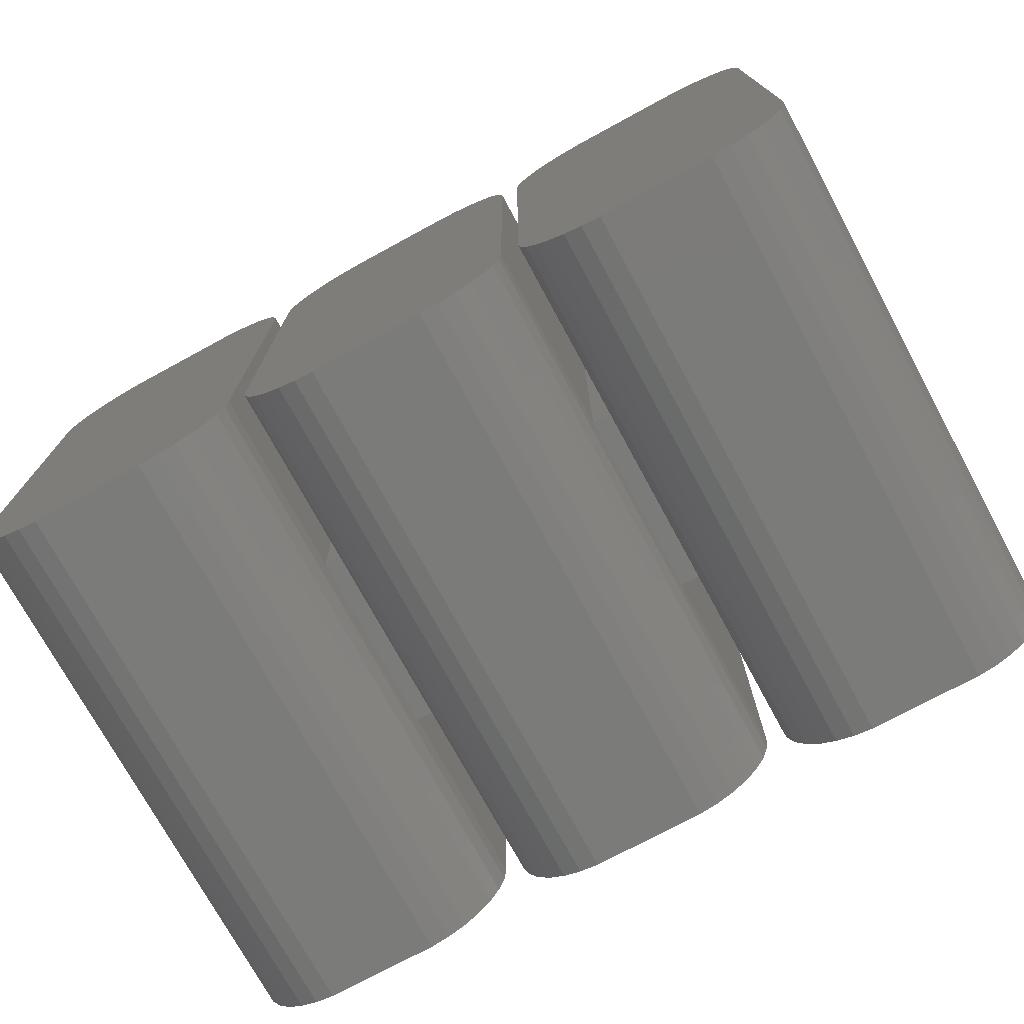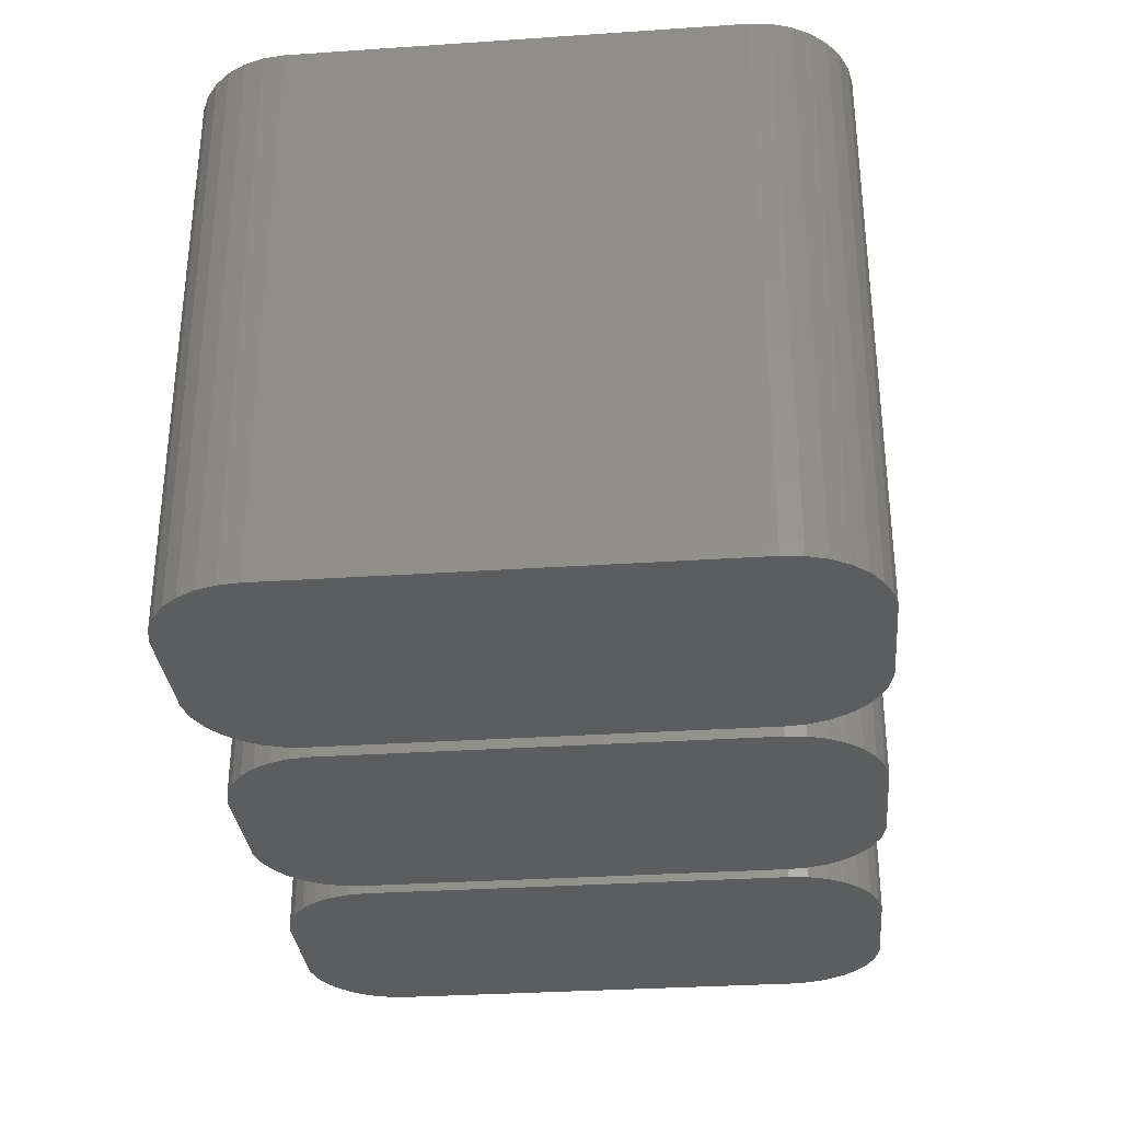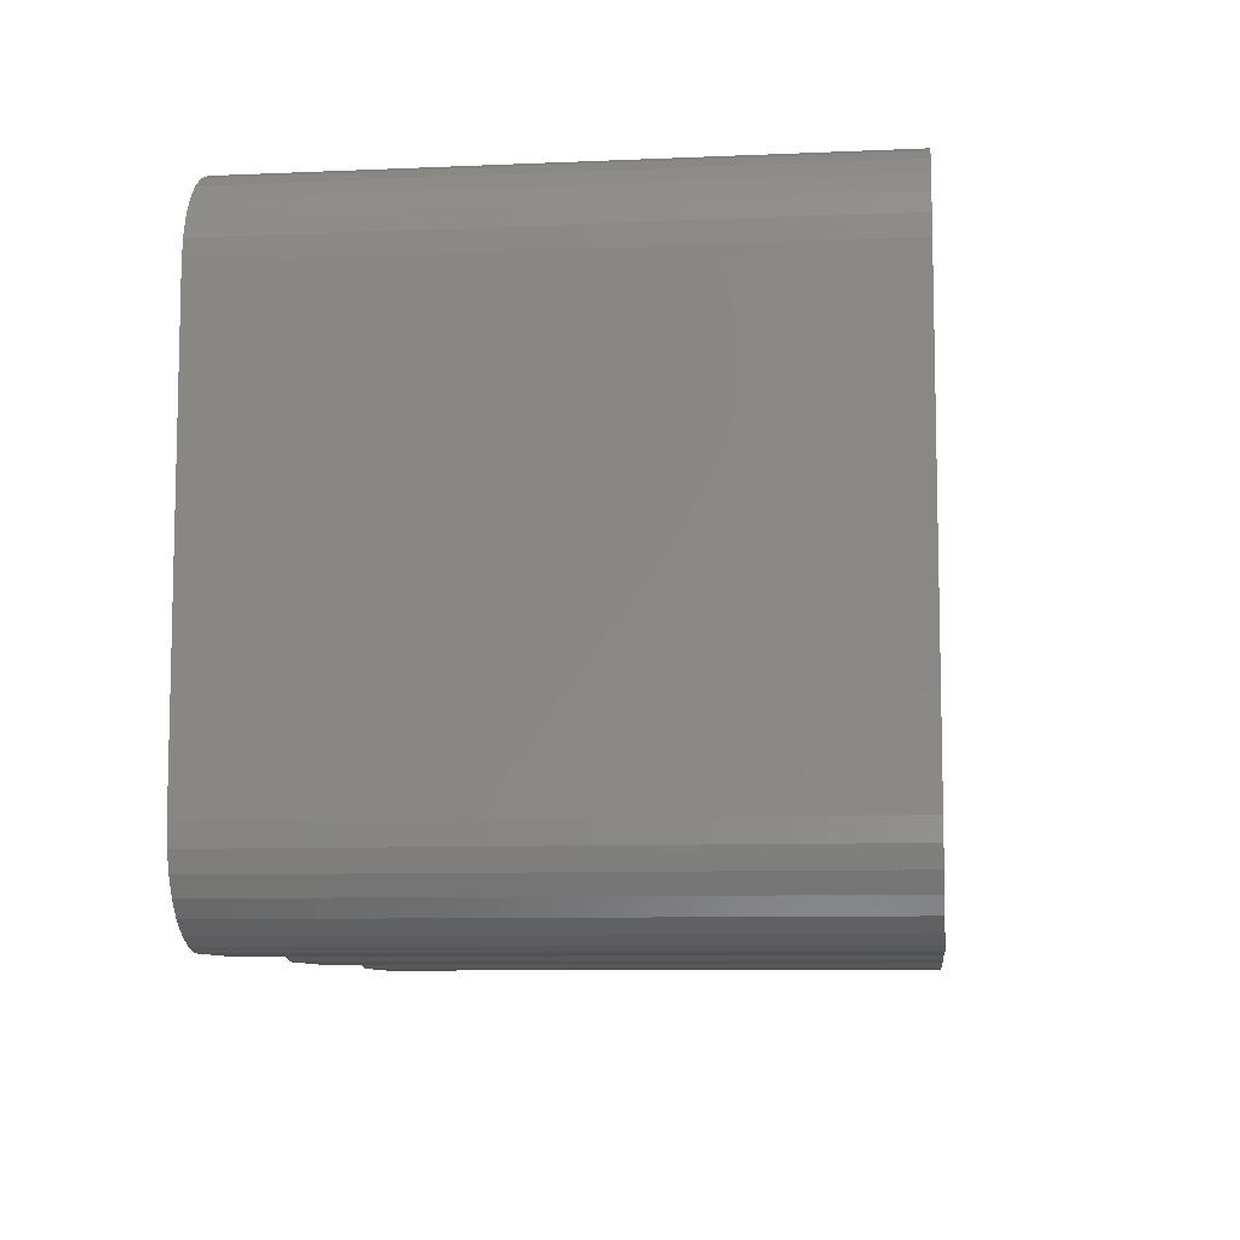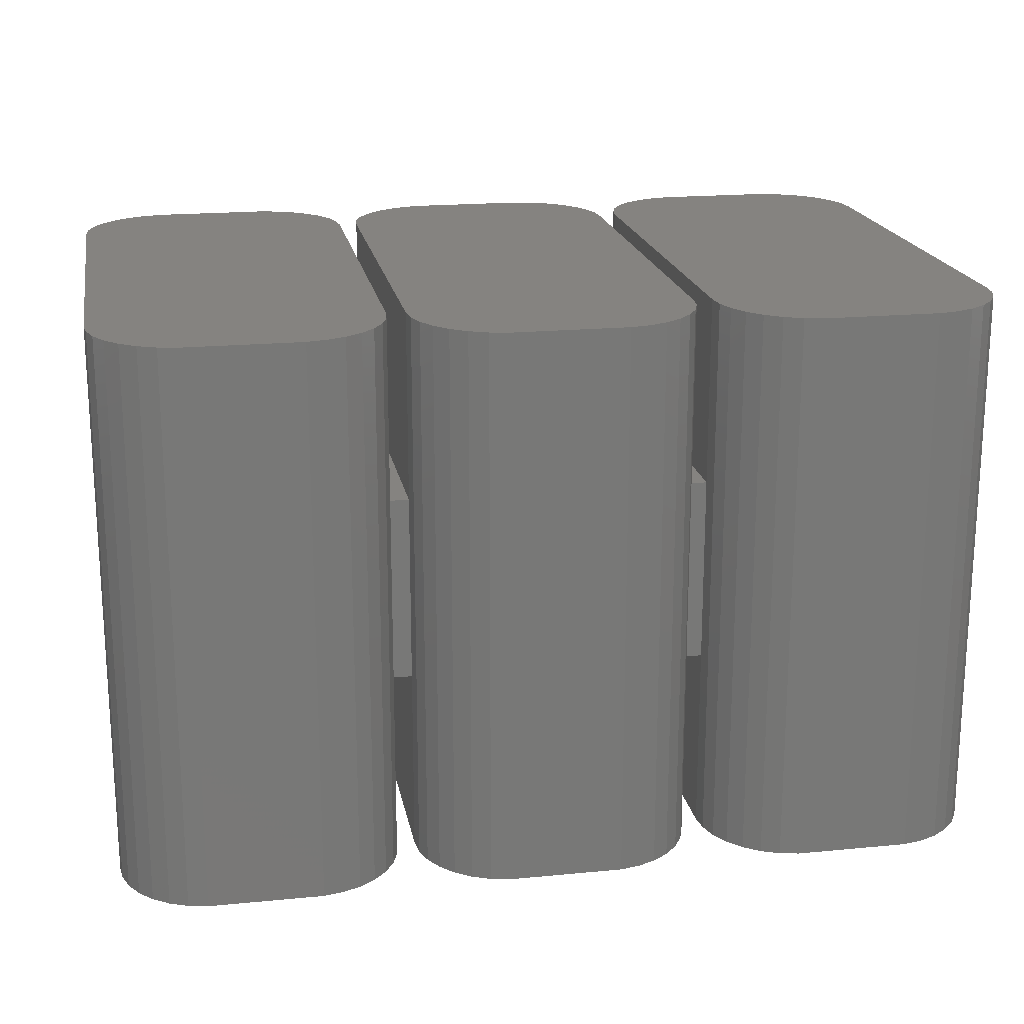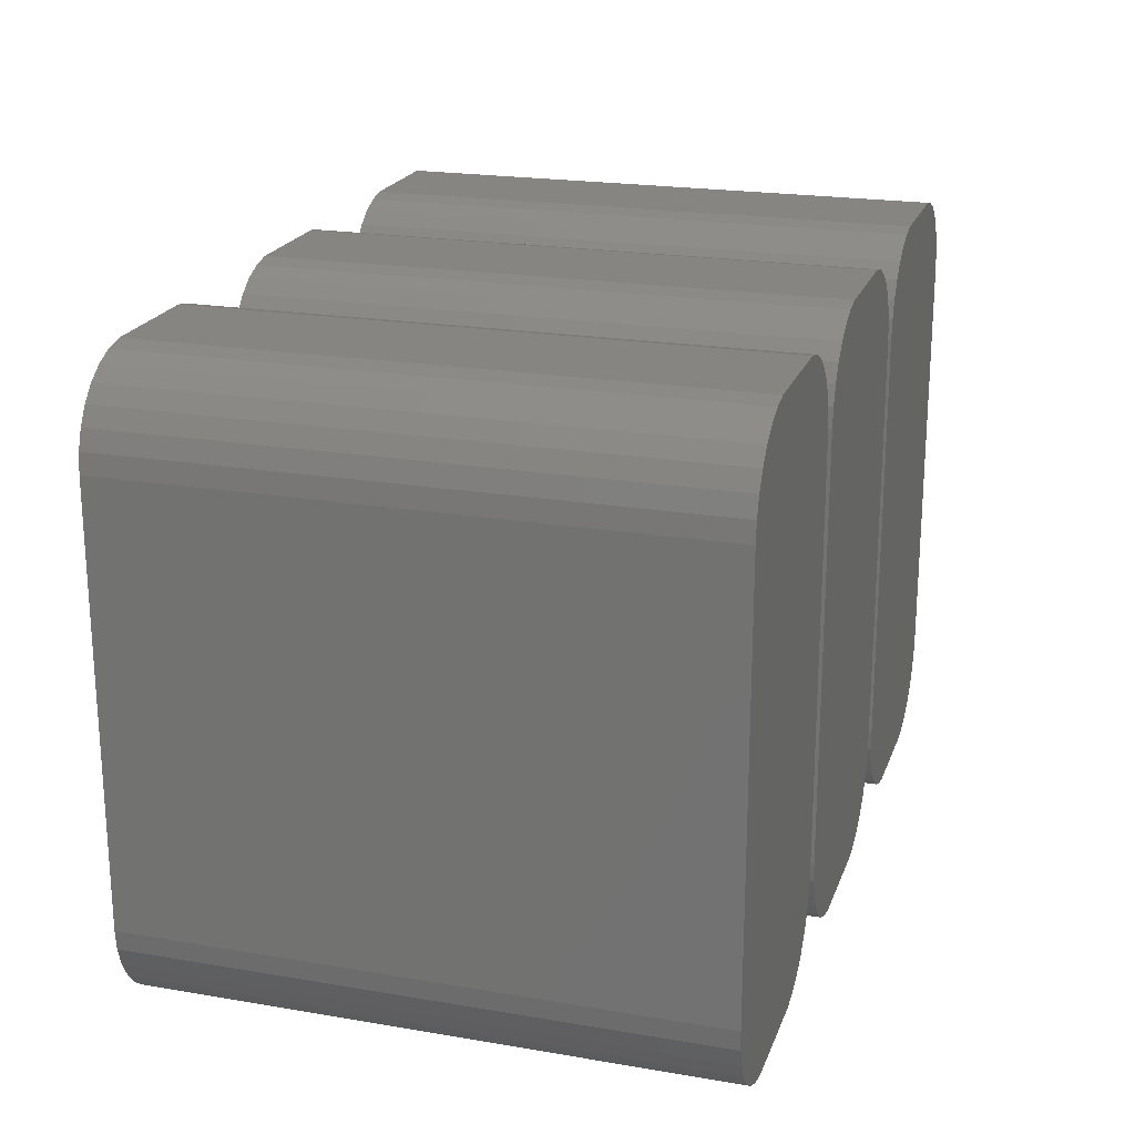
<metadata>
{"format":"stl","ext":"stl","renderer":"f3d","projection":"perspective","resolution":1024,"background":"white","views":[{"elev":-74.2,"azim":28.5,"up":"+Y"},{"elev":-31.9,"azim":95.4,"up":"+Z"},{"elev":-8.7,"azim":-83.3,"up":"+Y"},{"elev":19.2,"azim":169.7,"up":"+Z"},{"elev":21.0,"azim":-73.1,"up":"+Y"}]}
</metadata>
<code>
# stl→obj: 208 verts, 412 faces
v 1.956 -4.916 6
v 2 -4.5 2
v 2 -4.5 6
v 2 -4.5 -2
v 1.956 -4.916 -6
v 2 -4.5 -6
v 2 4.5 2
v 2 4.5 6
v 2 4.5 -6
v 2 4.5 -2
v 0.618 6.402 -6
v 0.2091 6.489 6
v 0.618 6.402 6
v 0.2091 6.489 -6
v 1.618 -5.676 6
v 1.827 -5.313 -6
v 1.827 -5.313 6
v 1.618 -5.676 -6
v 1.338 -5.986 6
v 1.338 -5.986 -6
v -3.956 -4.916 -6
v -4 -4.5 6
v -4 -4.5 -6
v -3.956 -4.916 6
v 1.956 4.916 6
v 1.956 4.916 -6
v 1 -6.232 -6
v 1 -6.232 6
v 0.2091 -6.489 -6
v 0.618 -6.402 6
v 0.2091 -6.489 6
v 0.618 -6.402 -6
v -2.209 -6.489 -6
v -2.209 -6.489 6
v -4 4.5 6
v 1.827 5.313 6
v 1.618 5.676 6
v 1.338 5.986 6
v 1 6.232 6
v -2.209 6.489 6
v -2.618 6.402 6
v -3 6.232 6
v -3.338 5.986 6
v -2.618 -6.402 6
v -3.618 5.676 6
v -3 -6.232 6
v -3.827 5.313 6
v -3.338 -5.986 6
v -3.956 4.916 6
v -3.618 -5.676 6
v -3.827 -5.313 6
v -2.209 6.489 -6
v -2.618 6.402 -6
v 1.338 5.986 -6
v 1.618 5.676 -6
v -3.338 -5.986 -6
v -3 -6.232 -6
v -3.618 -5.676 -6
v -4 4.5 -6
v -3.956 4.916 -6
v 1.827 5.313 -6
v 1 6.232 -6
v -2.618 -6.402 -6
v -3 6.232 -6
v -3.827 -5.313 -6
v -3.338 5.986 -6
v -3.618 5.676 -6
v -3.827 5.313 -6
v 2.4 -4.5 2
v 2.4 4.5 2
v 2.4 4.5 6
v 2.4 -4.5 6
v 2.4 -4.5 -6
v 2.4 4.5 -2
v 2.4 4.5 -6
v 2.4 -4.5 -2
v 8.356 -4.916 6
v 8.4 -4.5 2
v 8.4 -4.5 6
v 8.4 -4.5 -2
v 8.356 -4.916 -6
v 8.4 -4.5 -6
v 8.4 4.5 2
v 8.4 4.5 6
v 8.4 4.5 -6
v 8.4 4.5 -2
v 7.018 6.402 -6
v 6.609 6.489 6
v 7.018 6.402 6
v 6.609 6.489 -6
v 8.018 -5.676 6
v 8.227 -5.313 -6
v 8.227 -5.313 6
v 8.018 -5.676 -6
v 7.738 -5.986 6
v 7.738 -5.986 -6
v 2.444 -4.916 -6
v 2.444 -4.916 6
v 8.356 4.916 6
v 8.356 4.916 -6
v 7.4 -6.232 -6
v 7.4 -6.232 6
v 6.609 -6.489 -6
v 7.018 -6.402 6
v 6.609 -6.489 6
v 7.018 -6.402 -6
v 4.191 -6.489 -6
v 4.191 -6.489 6
v 8.227 5.313 6
v 8.018 5.676 6
v 7.738 5.986 6
v 7.4 6.232 6
v 4.191 6.489 6
v 3.782 6.402 6
v 3.4 6.232 6
v 3.062 5.986 6
v 3.782 -6.402 6
v 2.782 5.676 6
v 3.4 -6.232 6
v 2.573 5.313 6
v 3.062 -5.986 6
v 2.444 4.916 6
v 2.782 -5.676 6
v 2.573 -5.313 6
v 4.191 6.489 -6
v 3.782 6.402 -6
v 7.738 5.986 -6
v 8.018 5.676 -6
v 3.062 -5.986 -6
v 3.4 -6.232 -6
v 2.782 -5.676 -6
v 2.573 -5.313 -6
v 8.227 5.313 -6
v 7.4 6.232 -6
v 3.782 -6.402 -6
v 3.4 6.232 -6
v 3.062 5.986 -6
v 2.782 5.676 -6
v 2.573 5.313 -6
v 2.444 4.916 -6
v 8.8 -4.5 2
v 8.8 4.5 2
v 8.8 4.5 6
v 8.8 -4.5 6
v 8.8 -4.5 -6
v 8.8 4.5 -2
v 8.8 4.5 -6
v 8.8 -4.5 -2
v 14.76 -4.916 6
v 14.8 -4.5 -6
v 14.8 -4.5 6
v 14.76 -4.916 -6
v 10.59 -6.489 -6
v 13.01 -6.489 6
v 10.59 -6.489 6
v 13.01 -6.489 -6
v 14.8 4.5 -6
v 14.8 4.5 6
v 13.42 6.402 -6
v 13.01 6.489 6
v 13.42 6.402 6
v 13.01 6.489 -6
v 14.42 -5.676 6
v 14.63 -5.313 -6
v 14.63 -5.313 6
v 14.42 -5.676 -6
v 8.844 -4.916 -6
v 8.844 -4.916 6
v 14.76 4.916 -6
v 14.76 4.916 6
v 14.14 -5.986 6
v 14.14 -5.986 -6
v 13.8 -6.232 -6
v 13.8 -6.232 6
v 13.42 -6.402 6
v 13.42 -6.402 -6
v 14.63 5.313 6
v 14.42 5.676 6
v 14.14 5.986 6
v 13.8 6.232 6
v 10.59 6.489 6
v 10.18 6.402 6
v 9.8 6.232 6
v 9.462 5.986 6
v 10.18 -6.402 6
v 9.182 5.676 6
v 9.8 -6.232 6
v 8.973 5.313 6
v 9.462 -5.986 6
v 8.844 4.916 6
v 9.182 -5.676 6
v 8.973 -5.313 6
v 10.59 6.489 -6
v 10.18 6.402 -6
v 14.14 5.986 -6
v 14.42 5.676 -6
v 9.462 -5.986 -6
v 9.8 -6.232 -6
v 9.182 -5.676 -6
v 8.844 4.916 -6
v 14.63 5.313 -6
v 13.8 6.232 -6
v 10.18 -6.402 -6
v 9.8 6.232 -6
v 8.973 -5.313 -6
v 9.462 5.986 -6
v 9.182 5.676 -6
v 8.973 5.313 -6
f 1 2 3
f 2 1 4
f 5 4 1
f 4 5 6
f 3 7 8
f 7 3 2
f 4 9 10
f 9 4 6
f 11 12 13
f 12 11 14
f 15 16 17
f 16 15 18
f 19 18 15
f 18 19 20
f 21 22 23
f 22 21 24
f 7 25 8
f 25 7 26
f 10 26 7
f 26 10 9
f 27 19 28
f 19 27 20
f 17 5 1
f 5 17 16
f 29 30 31
f 30 29 32
f 32 28 30
f 28 32 27
f 33 31 34
f 31 33 29
f 12 8 25
f 8 35 3
f 12 25 36
f 22 3 35
f 12 36 37
f 31 3 22
f 12 37 38
f 3 31 1
f 12 38 39
f 1 31 17
f 12 39 13
f 17 31 15
f 8 12 35
f 15 31 19
f 35 12 40
f 19 31 28
f 35 40 41
f 28 31 30
f 35 41 42
f 31 22 34
f 35 42 43
f 34 22 44
f 35 43 45
f 44 22 46
f 35 45 47
f 46 22 48
f 35 47 49
f 48 22 50
f 50 22 51
f 51 22 24
f 52 41 40
f 41 52 53
f 37 54 38
f 54 37 55
f 56 46 48
f 46 56 57
f 56 50 58
f 50 56 48
f 59 49 60
f 49 59 35
f 23 35 59
f 35 23 22
f 29 6 5
f 6 23 9
f 29 5 16
f 59 9 23
f 29 16 18
f 14 9 59
f 29 18 20
f 9 14 26
f 29 20 27
f 26 14 61
f 29 27 32
f 61 14 55
f 6 29 23
f 55 14 54
f 23 29 33
f 54 14 62
f 23 33 63
f 62 14 11
f 52 59 53
f 23 63 57
f 23 57 56
f 14 59 52
f 23 56 58
f 53 59 64
f 23 58 65
f 64 59 66
f 23 65 21
f 66 59 67
f 67 59 68
f 68 59 60
f 67 43 66
f 43 67 45
f 14 40 12
f 40 14 52
f 63 34 44
f 34 63 33
f 58 51 65
f 51 58 50
f 65 24 21
f 24 65 51
f 60 47 68
f 47 60 49
f 68 45 67
f 45 68 47
f 54 39 38
f 39 54 62
f 62 13 39
f 13 62 11
f 36 55 37
f 55 36 61
f 25 61 36
f 61 25 26
f 57 44 46
f 44 57 63
f 64 43 42
f 43 64 66
f 53 42 41
f 42 53 64
f 7 69 70
f 2 69 7
f 69 71 70
f 71 69 72
f 73 74 75
f 74 73 76
f 74 7 70
f 7 74 10
f 76 4 74
f 74 4 10
f 4 69 2
f 69 4 76
f 77 78 79
f 78 77 80
f 81 80 77
f 80 81 82
f 79 83 84
f 83 79 78
f 80 85 86
f 85 80 82
f 87 88 89
f 88 87 90
f 91 92 93
f 92 91 94
f 95 94 91
f 94 95 96
f 97 76 73
f 76 97 69
f 98 69 97
f 69 98 72
f 83 99 84
f 99 83 100
f 86 100 83
f 100 86 85
f 101 95 102
f 95 101 96
f 93 81 77
f 81 93 92
f 103 104 105
f 104 103 106
f 106 102 104
f 102 106 101
f 107 105 108
f 105 107 103
f 88 84 99
f 84 71 79
f 88 99 109
f 72 79 71
f 88 109 110
f 105 79 72
f 88 110 111
f 79 105 77
f 88 111 112
f 77 105 93
f 88 112 89
f 93 105 91
f 84 88 71
f 91 105 95
f 71 88 113
f 95 105 102
f 71 113 114
f 102 105 104
f 71 114 115
f 105 72 108
f 71 115 116
f 108 72 117
f 71 116 118
f 117 72 119
f 71 118 120
f 119 72 121
f 71 120 122
f 121 72 123
f 123 72 124
f 124 72 98
f 125 114 113
f 114 125 126
f 110 127 111
f 127 110 128
f 129 119 121
f 119 129 130
f 129 123 131
f 123 129 121
f 132 98 97
f 98 132 124
f 103 82 81
f 82 73 85
f 103 81 92
f 75 85 73
f 103 92 94
f 90 85 75
f 103 94 96
f 85 90 100
f 103 96 101
f 100 90 133
f 103 101 106
f 133 90 128
f 82 103 73
f 128 90 127
f 73 103 107
f 127 90 134
f 73 107 135
f 134 90 87
f 73 135 130
f 90 75 125
f 73 130 129
f 125 75 126
f 73 129 131
f 126 75 136
f 73 131 132
f 136 75 137
f 73 132 97
f 137 75 138
f 138 75 139
f 139 75 140
f 74 140 75
f 140 74 122
f 70 122 74
f 122 70 71
f 139 118 138
f 118 139 120
f 138 116 137
f 116 138 118
f 90 113 88
f 113 90 125
f 135 108 117
f 108 135 107
f 131 124 132
f 124 131 123
f 140 120 139
f 120 140 122
f 127 112 111
f 112 127 134
f 134 89 112
f 89 134 87
f 109 128 110
f 128 109 133
f 99 133 109
f 133 99 100
f 130 117 119
f 117 130 135
f 136 116 115
f 116 136 137
f 126 115 114
f 115 126 136
f 83 141 142
f 78 141 83
f 141 143 142
f 143 141 144
f 145 146 147
f 146 145 148
f 148 80 146
f 146 80 86
f 80 141 78
f 141 80 148
f 146 83 142
f 83 146 86
f 149 150 151
f 150 149 152
f 153 154 155
f 154 153 156
f 151 157 158
f 157 151 150
f 159 160 161
f 160 159 162
f 163 164 165
f 164 163 166
f 167 148 145
f 148 167 141
f 168 141 167
f 141 168 144
f 158 169 170
f 169 158 157
f 171 166 163
f 166 171 172
f 173 171 174
f 171 173 172
f 165 152 149
f 152 165 164
f 156 175 154
f 175 156 176
f 176 174 175
f 174 176 173
f 160 158 170
f 158 143 151
f 160 170 177
f 144 151 143
f 160 177 178
f 154 151 144
f 160 178 179
f 151 154 149
f 160 179 180
f 149 154 165
f 160 180 161
f 165 154 163
f 158 160 143
f 163 154 171
f 143 160 181
f 171 154 174
f 143 181 182
f 174 154 175
f 143 182 183
f 154 144 155
f 143 183 184
f 155 144 185
f 143 184 186
f 185 144 187
f 143 186 188
f 187 144 189
f 143 188 190
f 189 144 191
f 191 144 192
f 192 144 168
f 193 182 181
f 182 193 194
f 178 195 179
f 195 178 196
f 197 187 189
f 187 197 198
f 197 191 199
f 191 197 189
f 146 200 147
f 200 146 190
f 142 190 146
f 190 142 143
f 156 150 152
f 150 145 157
f 156 152 164
f 147 157 145
f 156 164 166
f 162 157 147
f 156 166 172
f 157 162 169
f 156 172 173
f 169 162 201
f 156 173 176
f 201 162 196
f 150 156 145
f 196 162 195
f 145 156 153
f 195 162 202
f 145 153 203
f 202 162 159
f 145 203 198
f 162 147 193
f 145 198 197
f 193 147 194
f 145 197 199
f 194 147 204
f 145 199 205
f 204 147 206
f 145 205 167
f 206 147 207
f 207 147 208
f 208 147 200
f 162 181 160
f 181 162 193
f 194 183 182
f 183 194 204
f 203 155 185
f 155 203 153
f 199 192 205
f 192 199 191
f 205 168 167
f 168 205 192
f 200 188 208
f 188 200 190
f 208 186 207
f 186 208 188
f 207 184 206
f 184 207 186
f 204 184 183
f 184 204 206
f 195 180 179
f 180 195 202
f 202 161 180
f 161 202 159
f 177 196 178
f 196 177 201
f 170 201 177
f 201 170 169
f 198 185 187
f 185 198 203

</code>
